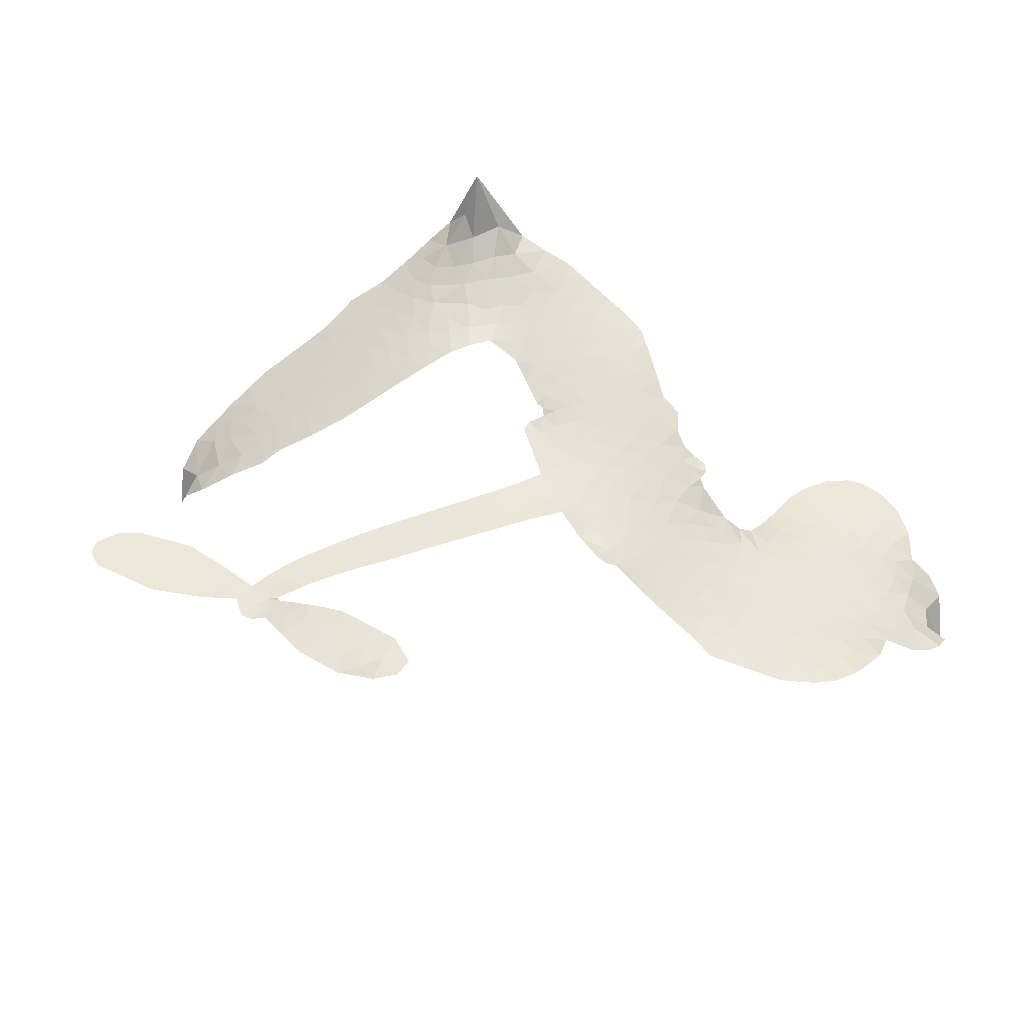
<metadata>
{"format":"obj","ext":"obj","renderer":"f3d","projection":"perspective","resolution":1024,"background":"white","views":[{"elev":50.0,"azim":149.0,"up":"+Z"}]}
</metadata>
<code>
v -6.903 0.5997 0.2257
v -6.885 0.6758 0.2142
v -6.849 0.7446 0.1893
v -6.875 0.8025 0.1564
v -6.873 0.8587 0.1258
v -6.84 0.9337 0
v -6.8 0.9799 0.102
v -6.754 1.006 0.135
v -6.71 1.014 0.1547
v -6.648 1.001 0.1819
v -6.584 0.9572 0.2241
v -6.517 1.008 0.2597
v -6.422 1.033 0.2811
v -6.342 1.033 0.2947
v -6.28 1.013 0.3046
v -6.2 0.9671 0.3194
v -6.063 0.8211 0.357
v -6.052 0.7557 0.3705
v -5.961 0.5006 0.4716
v -5.935 0.4895 0.486
v -5.92 0.4663 0.5
v -5.909 0.2997 0.5272
v -5.393 0.2642 0.6118
v -5.058 0.2738 0.6795
v -5.051 0.2859 0.6864
v -5.168 0.4252 0.7179
v -5.236 0.5819 0.7338
v -5.23 0.6625 0.7382
v -5.186 0.6851 0.741
v -5.126 0.6723 0.75
v -5.064 0.5958 0.73
v -5.015 0.4783 0.7164
v -4.997 0.3239 0.6913
v -4.966 0.306 0.6867
v -4.95 0.2793 0.6845
v -4.964 0.2226 0.6806
v -4.89 0.1715 0.6797
v -4.792 0.08419 0.6797
v -4.701 -0.06682 0.6797
v -4.705 -0.1145 0.6797
v -4.732 -0.1398 0.6797
v -4.794 -0.1363 0.6797
v -4.846 -0.103 0.6797
v -4.936 -0.0002911 0.6797
v -5.018 0.2041 0.6784
v -5.924 0.1636 0.5463
v -5.957 0.01762 0.5748
v -5.982 0.002623 0.5774
v -6.026 0.01193 0.5876
v -6.033 -0.004746 0.6008
v -6.023 -0.02199 0.6103
v -6.03 -0.1527 0.669
v -5.992 -0.2277 0.7013
v -5.877 -0.2535 0.6935
v -5.538 -0.2768 0.5832
v -5.437 -0.2964 0.546
v -5.35 -0.3284 0.5055
v -5.291 -0.3305 0.4795
v -5.129 -0.4131 0.3786
v -5.092 -0.4615 0.324
v -5.088 -0.5024 0.25
v -5.124 -0.5422 0.3476
v -5.191 -0.5713 0.4048
v -5.447 -0.5982 0.5381
v -5.647 -0.5928 0.6229
v -5.747 -0.616 0.662
v -5.838 -0.6025 0.6969
v -6.006 -0.6038 0.7854
v -6.072 -0.5926 0.8353
v -6.148 -0.5612 1
v -6.252 -0.4795 0.7852
v -6.34 -0.3633 0.7241
v -6.408 -0.1683 0.6592
v -6.422 -0.08878 0.64
v -6.368 0.1153 0.5732
v -6.38 0.171 0.5548
v -6.35 0.217 0.5366
v -6.345 0.2631 0.5138
v -6.371 0.3295 0.488
v -6.362 0.3511 0.4836
v -6.338 0.3604 0.475
v -6.334 0.38 0.4601
v -6.356 0.4644 0.3966
v -6.389 0.4951 0.3579
v -6.432 0.4988 0.3262
v -6.634 0.4132 0.2586
v -6.698 0.4003 0.2511
v -6.783 0.4066 0.2439
v -6.842 0.4344 0.2394
v -6.875 0.468 0.2368
v -6.899 0.5304 0.2319
v -5.477 0.1498 0.5994
v -5.033 0.2658 0.682
v -6.3 0.3638 0.4707
v -6.059 0.0168 0.5938
v -6.027 -0.08736 0.6381
v -6.339 0.3285 0.4874
v -5.966 0.4526 0.4858
v -5.94 0.09057 0.5622
v -5.248 0.1563 0.6359
v -5.02 0.2981 0.688
v -5.133 0.171 0.6569
v -5.074 0.1852 0.6682
v -6.358 0.2961 0.4976
v -6.037 0.05262 0.5788
v -5.109 0.3555 0.7066
v -4.992 0.2661 0.6836
v -5.055 0.3416 0.6984
v -5.144 -0.4872 0.3594
v -4.756 -0.08603 0.6797
v -6.288 0.4311 0.4356
v -6.059 -0.03024 0.6142
v -6.315 0.2934 0.5014
v -6.799 0.5087 0.2382
v -6.718 0.9328 0.1552
v -6.404 0.5712 0.3324
v -5.915 0.3831 0.5019
v -5.992 0.04669 0.574
v -5.223 0.2554 0.6416
v -5.139 0.2595 0.6585
v -6.112 0.07393 0.5787
v -6.048 0.4846 0.4567
v -6.281 0.2323 0.5268
v -6.317 0.537 0.378
v -6.006 0.1148 0.5604
v -5.061 0.2286 0.6737
v -6.143 -0.006887 0.6088
v -5.109 0.219 0.6633
v -5.161 0.2134 0.6528
v -6.305 0.1569 0.5563
v -5.324 -0.4345 0.4835
v -4.978 0.09877 0.6798
v -5.18 0.6186 0.7367
v -5.006 0.4013 0.7065
v -4.746 0.00882 0.6797
v -6.774 0.8272 0.1614
v -5.191 0.1615 0.6462
v -5.322 -0.3778 0.4878
v -4.967 0.1612 0.6796
v -5.424 -0.4025 0.5314
v -5.21 -0.3718 0.436
v -5.264 -0.4083 0.4558
v -6.347 0.9123 0.2996
v -6.019 -0.4793 0.7746
v -6.838 0.5695 0.2303
v -6.688 0.5107 0.2508
v -6.779 0.9215 0.111
v -6.172 0.3754 0.4757
v -6.132 -0.1143 0.6496
v -5.202 0.5035 0.7265
v -5.068 0.4021 0.709
v -6.819 0.7924 0.1686
v -6.749 0.7145 0.2103
v -6.765 0.77 0.189
v -6.659 0.7707 0.2197
v -6.712 0.8071 0.1922
v -5.319 -0.5848 0.4788
v -5.201 -0.4431 0.4135
v -6.328 0.9722 0.2993
v -6.174 0.7683 0.3529
v -6.03 -0.5434 0.8021
v -6.676 0.4538 0.2536
v -6.533 0.456 0.2803
v -6.743 0.47 0.2454
v -6.238 0.3874 0.4638
v -6.075 -0.1175 0.6517
v -6.108 -0.2049 0.6851
v -6.71 0.7526 0.2092
v -6.662 0.6646 0.2398
v -6.632 0.868 0.2106
v -6.726 0.8695 0.1665
v -6.4 0.9626 0.2852
v -6.266 0.9195 0.3145
v -6.111 0.7791 0.3597
v -5.922 -0.6028 0.7377
v -6.096 -0.4993 0.8371
v -6.245 0.3153 0.4939
v -6.185 0.496 0.4282
v -6.662 0.8239 0.2071
v -6.581 0.8014 0.2406
v -6.132 0.894 0.3381
v -6.3 0.4847 0.4059
v -5.978 -0.5193 0.7629
v -5.921 -0.4292 0.7213
v -6.227 0.4492 0.4387
v -6.152 0.8309 0.3449
v -6.007 0.6284 0.4135
v -6.252 0.5126 0.4069
v -6.203 0.8824 0.329
v -6.241 0.6373 0.3697
v -6.123 0.663 0.3864
v -6.264 0.5766 0.3811
v -6.101 0.7193 0.3747
v -6.18 0.5792 0.4007
v -6.337 0.6386 0.3427
v -6.029 0.6921 0.3907
v -6.316 0.5897 0.3617
v -6.065 0.6434 0.4009
v -6.114 0.5962 0.408
v -6.05 0.5801 0.4239
v -6.096 0.5317 0.4322
v -5.984 0.5646 0.4395
v -6.119 0.4618 0.4521
v -6.026 0.5327 0.4445
v -6.367 0.5387 0.3566
v -6.107 0.0258 0.5947
v -6.158 0.045 0.5908
v -6.186 0.1401 0.5591
v -6.243 -0.007153 0.6117
v -5.121 0.613 0.7369
v -5.156 0.5545 0.7299
v -5.132 0.4871 0.722
v -6.745 0.586 0.2361
v -6.744 0.528 0.2418
v -6.042 0.3351 0.5029
v -6.814 0.6823 0.211
v -6.51 0.5702 0.2908
v -6.049 -0.2089 0.6893
v -6.086 -0.3114 0.7251
v -6.038 -0.2705 0.7096
v -6.091 -0.257 0.705
v -6.193 -0.2606 0.7037
v -6.141 -0.2897 0.7171
v -5.999 -0.3637 0.7315
v -6.22 -0.3665 0.7473
v -6.033 -0.3234 0.7248
v -6.078 -0.3966 0.7615
v -5.961 -0.2975 0.71
v -6.191 -0.3171 0.7274
v -6.374 -0.2658 0.6901
v -6.147 -0.3744 0.7569
v -6.647 0.9334 0.1933
v -6.678 0.8915 0.1846
v -6.459 0.983 0.2717
v -6.514 0.9345 0.2538
v -6.449 0.9164 0.2745
v -6.504 0.8463 0.2617
v -6.24 0.9902 0.3118
v -6.281 0.9659 0.3078
v -6.099 -0.5498 0.8842
v -6.174 -0.4872 0.8518
v -6.591 0.7155 0.2505
v -6.166 0.9306 0.3281
v -6.296 0.7987 0.3236
v -6.241 0.1789 0.5464
v -6.252 0.1075 0.5721
v -6.148 0.2498 0.5222
v -6.215 0.2398 0.5242
v -6.174 0.1973 0.5395
v -6.107 0.1536 0.5533
v -6.304 -0.1098 0.6463
v -5.113 0.4348 0.7155
v -5.074 0.4787 0.7185
v -5.039 0.5371 0.7232
v -5.098 0.5472 0.7269
v -6.788 0.5585 0.2347
v -6.798 0.6211 0.2253
v -6.74 0.6505 0.2266
v -5.97 0.3385 0.5093
v -6.062 0.4092 0.4783
v -6.8 0.7317 0.1974
v -6.456 0.5497 0.3121
v -6.457 0.6258 0.3038
v -6.483 0.4774 0.2987
v -6.605 0.4976 0.2655
v -6.529 0.5146 0.2851
v -6.58 0.5631 0.2703
v -6.553 0.6415 0.2714
v -6.067 -0.4513 0.7878
v -6.017 -0.4201 0.7543
v -6.13 -0.436 0.7952
v -6.194 -0.4256 0.7847
v -5.928 -0.3594 0.7124
v -5.707 -0.2644 0.6428
v -5.902 -0.3064 0.7002
v -5.862 -0.3587 0.6932
v -5.792 -0.2588 0.6703
v -5.853 -0.4263 0.6962
v -5.885 -0.4826 0.7136
v -5.743 -0.3781 0.6548
v -5.842 -0.3026 0.6848
v -5.939 -0.4806 0.7373
v -5.859 -0.5414 0.7058
v -5.805 -0.3858 0.6767
v -5.779 -0.3229 0.666
v -5.784 -0.5502 0.6752
v -5.718 -0.3234 0.6458
v -5.763 -0.464 0.6647
v -5.632 -0.3953 0.6146
v -5.823 -0.4804 0.6883
v -5.622 -0.2705 0.6131
v -5.685 -0.3712 0.6342
v -5.707 -0.4323 0.6426
v -5.635 -0.3321 0.6166
v -5.695 -0.5194 0.6397
v -5.554 -0.3606 0.5857
v -5.934 -0.2405 0.7027
v -6.567 0.891 0.2353
v -6.61 0.7613 0.2374
v -6.643 0.7218 0.2343
v -6.559 0.755 0.2548
v -6.527 0.7983 0.2592
v -6.531 0.6994 0.2708
v -6.43 0.781 0.2913
v -6.502 0.7478 0.2734
v -6.464 0.6926 0.2928
v -6.401 0.6648 0.3173
v -6.383 0.6174 0.3315
v -6.338 0.7241 0.3253
v -6.412 0.7237 0.3044
v -6.262 0.8545 0.3226
v -6.325 0.8538 0.3098
v -6.231 0.7981 0.337
v -6.4 0.8592 0.291
v -6.364 0.7984 0.3071
v -6.264 0.732 0.3424
v -6.199 0.08454 0.5786
v -6.246 0.05033 0.5919
v -6.395 0.01347 0.6113
v -6.313 0.07265 0.5866
v -6.381 0.06441 0.5936
v -6.342 0.02698 0.6036
v -6.35 -0.04893 0.628
v -6.141 0.1155 0.5663
v -6.065 0.1113 0.5645
v -6.039 0.1783 0.5454
v -6.367 -0.1204 0.6483
v -6.261 -0.2914 0.7103
v -6.854 0.628 0.2217
v -5.97 0.3957 0.4951
v -6.121 0.4035 0.472
v -6.17 0.4348 0.4535
v -6.114 0.3318 0.4968
v -6.018 0.4399 0.4769
v -6.584 0.4346 0.2675
v -6.507 0.6201 0.2876
v -6.606 0.6615 0.2543
v -6.637 0.6013 0.2533
v -6.694 0.6144 0.2406
v -5.73 -0.5628 0.6543
v -5.642 -0.4683 0.6182
v -6.554 0.843 0.2449
v -6.453 0.8634 0.2761
v -6.296 0.6821 0.3446
v -6.288 -0.05016 0.6271
v -6.218 -0.1001 0.6437
v -6.408 -0.03763 0.6271
v -5.982 0.168 0.5475
v -5.947 0.2348 0.5353
v -6.092 0.2168 0.5342
v -6.023 0.2547 0.5264
v -6.019 0.3808 0.4925
v -6.177 0.3095 0.4999
v -6.64 0.5438 0.2572
v -5.633 -0.531 0.6153
v -5.547 -0.5954 0.5793
v -5.532 -0.4849 0.5739
v -5.597 -0.5941 0.6006
v -5.571 -0.5371 0.5895
v -5.506 -0.5449 0.5625
v -5.588 -0.4836 0.5968
v -5.559 -0.4255 0.5858
v -5.447 -0.4843 0.538
v -5.494 -0.3979 0.561
v -5.456 -0.3524 0.5482
v -5.4 -0.3524 0.525
v -5.487 -0.2866 0.5649
v -5.702 0.1569 0.5668
v -5.65 0.2802 0.5732
v -5.975 0.2832 0.5228
v -6.081 0.2784 0.5162
v -5.449 -0.5412 0.5385
v -5.369 -0.5165 0.5021
v -5.383 -0.5915 0.5102
v -5.266 -0.4854 0.4493
v -5.507 -0.3358 0.569
v -5.813 0.161 0.5522
v -5.321 -0.4895 0.4787
v -5.255 -0.5781 0.4437
v -5.29 -0.5351 0.4618
v -5.228 -0.528 0.4252
v -5.779 0.2903 0.5547
v -5.9 0.2507 0.5374
v -5.844 0.2951 0.5441
v -4.813 -0.03224 0.6797
v -4.803 0.02618 0.6797
v -4.882 0.07152 0.6797
v -4.891 -0.05173 0.6797
v -4.865 0.006659 0.6797
v -6.814 0.8723 0.1157
v -6.112 -0.05815 0.6274
v -6.173 -0.05931 0.6288
v -6.18 0.6397 0.3826
v -6.174 0.7038 0.3671
v -6.15 0.5353 0.4213
v -6.296 -0.4214 0.7518
v -6.28 -0.3633 0.7348
v -5.582 -0.3116 0.5978
v -6.321 -0.1955 0.6725
v -6.253 -0.2199 0.685
v -6.184 -0.1837 0.6748
v -6.27 -0.1612 0.6639
v -6.138 -0.164 0.6685
v -6.221 -0.1499 0.6614
v -5.49 -0.4515 0.5572
v -5.385 -0.4543 0.5116
v -5.37 -0.4027 0.5075
v -5.816 0.231 0.5506
v -5.869 0.1624 0.5468
v -5.756 0.1976 0.5592
v -5.714 0.2853 0.564
v -5.59 0.1527 0.5828
v -5.695 0.2222 0.5674
v -5.646 0.1547 0.5747
v -5.521 0.2708 0.5922
v -5.616 0.2181 0.5786
v -5.547 0.2069 0.5888
v -5.585 0.2753 0.5826
v -5.534 0.151 0.591
v -4.841 0.1278 0.6797
v -4.921 0.1187 0.6797
v -4.957 0.04912 0.6797
v -6.227 0.6906 0.3594
v -6.391 -0.2171 0.6737
v -6.313 -0.2566 0.6931
v -6.357 -0.3146 0.7075
v -6.305 -0.3186 0.7149
v -5.864 0.2136 0.545
v -5.307 0.2575 0.6259
v -5.266 0.2132 0.6334
v -5.363 0.1497 0.6169
v -5.306 0.1516 0.6262
v -5.337 0.2041 0.6213
v -5.401 0.2013 0.6111
v -5.457 0.2669 0.6019
v -5.485 0.2113 0.5981
v -5.914 -0.5308 0.7309
v -5.964 -0.5708 0.7601
f 112 206 391
f 186 160 174
f 75 130 76
f 203 122 201
f 105 121 206
f 45 107 93
f 51 50 112
f 123 78 77
f 89 88 114
f 125 118 99
f 1 91 145
f 162 164 87
f 25 108 106
f 43 42 110
f 80 79 97
f 126 93 24
f 58 138 142
f 179 299 180
f 128 129 102
f 105 125 325
f 52 166 167
f 143 159 172
f 240 176 70
f 142 138 131
f 176 240 161
f 223 231 219
f 59 158 109
f 95 112 50
f 117 21 98
f 113 94 97
f 97 104 113
f 104 78 113
f 349 383 22
f 166 112 391
f 105 95 49
f 74 73 327
f 51 112 96
f 82 94 111
f 107 34 101
f 52 218 53
f 323 345 322
f 203 260 122
f 90 89 114
f 167 221 218
f 145 256 257
f 91 90 114
f 298 232 170
f 98 19 334
f 282 183 437
f 77 76 130
f 4 3 152
f 152 5 4
f 56 365 366
f 45 126 103
f 115 9 8
f 8 7 147
f 45 139 36
f 106 151 252
f 147 7 6
f 381 158 375
f 114 145 91
f 246 208 245
f 136 154 156
f 10 9 115
f 19 122 334
f 205 83 124
f 17 174 18
f 84 205 116
f 165 111 94
f 182 83 111
f 162 146 164
f 239 15 159
f 206 207 127
f 129 137 102
f 236 234 235
f 350 250 326
f 172 159 14
f 180 302 342
f 126 45 93
f 322 318 320
f 239 238 15
f 211 150 212
f 5 152 390
f 136 152 154
f 25 93 101
f 31 30 210
f 107 45 36
f 124 192 197
f 161 183 144
f 119 430 137
f 120 119 129
f 296 364 376
f 359 361 355
f 287 274 285
f 363 373 406
f 276 285 281
f 50 49 95
f 53 218 220
f 275 54 297
f 49 48 118
f 126 128 103
f 274 287 294
f 58 57 138
f 78 123 113
f 407 406 131
f 118 105 49
f 375 158 142
f 68 161 69
f 61 109 62
f 421 139 132
f 109 60 59
f 166 52 96
f 423 394 160
f 60 109 61
f 348 349 351
f 85 84 116
f 141 58 142
f 162 87 86
f 43 110 385
f 134 32 151
f 386 385 135
f 110 42 41
f 110 135 385
f 102 103 128
f 57 366 407
f 40 110 41
f 40 39 110
f 421 387 420
f 119 137 129
f 141 158 59
f 37 36 139
f 105 206 95
f 47 118 48
f 94 81 97
f 95 206 112
f 430 433 432
f 432 100 430
f 413 416 369
f 82 81 94
f 177 165 94
f 98 20 19
f 98 21 20
f 97 79 104
f 63 62 109
f 108 151 106
f 117 330 259
f 210 133 211
f 93 107 101
f 83 82 111
f 259 22 117
f 348 99 46
f 47 99 118
f 24 93 25
f 132 139 45
f 35 34 107
f 126 24 128
f 101 34 33
f 118 125 105
f 130 123 77
f 115 8 147
f 128 24 120
f 108 101 33
f 27 133 28
f 108 33 134
f 255 253 254
f 185 111 165
f 28 133 29
f 133 30 29
f 129 128 120
f 110 39 135
f 159 15 14
f 145 114 256
f 193 160 394
f 101 108 25
f 389 388 385
f 36 35 107
f 168 154 153
f 81 80 97
f 372 373 363
f 151 108 134
f 214 114 164
f 145 257 329
f 163 265 335
f 179 233 171
f 390 6 5
f 147 390 171
f 113 123 177
f 177 123 248
f 209 346 392
f 397 396 225
f 261 154 152
f 27 150 211
f 253 252 151
f 152 136 390
f 3 2 216
f 168 169 300
f 261 152 3
f 168 156 154
f 261 153 154
f 234 236 172
f 179 156 155
f 147 171 115
f 64 374 372
f 375 380 381
f 141 142 158
f 142 131 375
f 172 14 13
f 143 173 239
f 308 205 197
f 196 198 187
f 283 175 67
f 161 144 176
f 264 266 163
f 214 146 213
f 85 262 264
f 262 85 116
f 114 88 164
f 87 164 88
f 177 94 113
f 332 148 331
f 112 166 96
f 166 149 403
f 346 209 345
f 223 219 221
f 169 168 153
f 155 156 168
f 265 162 86
f 162 265 146
f 179 180 170
f 11 10 232
f 136 156 171
f 171 156 179
f 12 234 13
f 172 13 234
f 173 311 189
f 189 311 313
f 16 173 189
f 200 198 199
f 288 280 284
f 183 282 144
f 270 184 224
f 70 176 241
f 245 248 123
f 148 165 177
f 188 194 192
f 188 182 185
f 179 155 299
f 179 170 233
f 299 300 242
f 301 302 180
f 188 192 124
f 17 181 186
f 83 182 124
f 438 161 68
f 437 283 279
f 288 290 286
f 220 226 228
f 332 165 148
f 188 185 178
f 17 186 174
f 189 186 181
f 174 193 18
f 185 182 111
f 202 187 200
f 182 188 124
f 16 189 243
f 311 173 312
f 189 313 186
f 194 190 192
f 18 193 196
f 194 188 178
f 190 195 197
f 160 193 174
f 198 196 193
f 122 204 201
f 393 194 199
f 160 313 316
f 304 314 343
f 190 197 192
f 198 193 191
f 197 195 308
f 199 191 393
f 198 191 199
f 395 194 178
f 198 200 187
f 201 200 199
f 204 19 202
f 395 199 194
f 201 395 203
f 332 178 185
f 204 202 200
f 260 331 333
f 201 204 200
f 19 204 122
f 83 205 84
f 197 205 124
f 207 206 121
f 206 127 391
f 324 317 207
f 130 320 246
f 250 350 249
f 123 130 245
f 127 207 209
f 207 121 324
f 30 133 210
f 133 27 211
f 150 26 212
f 210 211 255
f 252 212 26
f 253 255 212
f 146 354 339
f 258 153 216
f 146 214 164
f 256 214 213
f 353 247 333
f 348 46 349
f 2 1 329
f 216 257 258
f 307 263 308
f 354 267 338
f 52 167 218
f 221 220 218
f 221 167 223
f 269 270 227
f 219 226 220
f 53 220 228
f 167 222 223
f 219 220 221
f 402 400 404
f 328 225 229
f 222 229 223
f 269 227 271
f 226 227 224
f 224 273 228
f 397 72 396
f 71 70 241
f 227 226 219
f 226 224 228
f 223 229 231
f 144 269 176
f 273 224 184
f 297 53 228
f 399 251 327
f 231 229 225
f 400 402 399
f 426 427 425
f 71 241 272
f 219 231 227
f 10 115 232
f 233 115 171
f 170 232 233
f 115 233 232
f 11 235 12
f 234 12 235
f 11 232 298
f 236 143 172
f 235 11 298
f 235 237 343
f 299 301 180
f 237 302 304
f 143 239 159
f 173 16 238
f 173 238 239
f 70 69 240
f 161 240 69
f 176 269 271
f 271 231 272
f 338 268 337
f 262 263 217
f 314 312 143
f 189 181 243
f 316 313 244
f 246 245 130
f 249 248 245
f 319 322 321
f 318 207 317
f 250 249 208
f 215 260 333
f 249 245 208
f 248 247 353
f 250 208 324
f 247 248 249
f 325 250 324
f 325 326 250
f 230 399 424
f 400 222 401
f 106 252 26
f 253 151 32
f 255 254 31
f 212 252 253
f 210 255 31
f 253 32 254
f 212 255 211
f 214 256 114
f 257 256 213
f 257 213 258
f 216 2 329
f 339 258 213
f 169 153 258
f 330 117 98
f 326 351 350
f 331 260 203
f 259 330 352
f 3 216 261
f 153 261 216
f 263 262 116
f 266 264 262
f 310 304 305
f 301 242 303
f 265 266 267
f 266 262 217
f 267 266 217
f 265 163 266
f 268 267 217
f 268 338 267
f 263 336 217
f 268 303 337
f 270 269 144
f 227 231 271
f 270 144 282
f 227 270 224
f 272 231 225
f 176 271 241
f 272 225 396
f 241 271 272
f 184 278 276
f 228 273 275
f 276 284 285
f 285 274 277
f 273 276 275
f 284 276 278
f 184 276 273
f 54 275 281
f 175 283 437
f 276 281 275
f 279 184 282
f 278 184 279
f 437 279 282
f 290 288 284
f 376 398 296
f 277 54 281
f 282 184 270
f 438 183 161
f 66 286 67
f 67 286 283
f 279 290 278
f 284 280 285
f 285 280 287
f 277 281 285
f 340 65 295
f 278 290 284
f 292 287 280
f 294 287 292
f 340 286 66
f 341 293 295
f 292 280 293
f 358 359 355
f 279 283 290
f 286 290 283
f 293 280 288
f 291 294 398
f 294 292 289
f 295 293 288
f 289 292 293
f 294 289 296
f 294 291 274
f 340 288 286
f 293 341 289
f 361 362 341
f 365 376 364
f 342 170 180
f 275 297 228
f 237 235 298
f 300 299 155
f 301 299 242
f 168 300 155
f 337 300 169
f 242 337 303
f 342 302 237
f 305 301 303
f 311 312 244
f 336 303 268
f 307 310 306
f 301 305 302
f 305 303 306
f 303 336 306
f 304 302 305
f 307 306 263
f 305 306 310
f 308 263 116
f 307 195 309
f 308 116 205
f 195 307 308
f 309 344 316
f 309 244 315
f 307 309 310
f 315 310 309
f 312 173 143
f 313 311 244
f 314 143 236
f 315 312 314
f 244 309 316
f 186 313 160
f 343 314 236
f 315 314 304
f 315 304 310
f 244 312 315
f 344 309 195
f 393 394 423
f 208 246 317
f 318 317 246
f 75 320 130
f 207 318 209
f 323 251 345
f 320 318 246
f 320 321 322
f 322 319 323
f 320 75 321
f 318 322 209
f 347 74 323
f 327 323 74
f 317 324 208
f 325 324 121
f 105 325 121
f 326 325 125
f 348 326 125
f 350 247 249
f 230 425 399
f 323 327 251
f 427 397 328
f 73 399 327
f 145 329 1
f 216 329 257
f 334 330 98
f 215 352 260
f 332 331 203
f 331 148 333
f 178 332 203
f 332 185 165
f 353 333 148
f 371 247 350
f 122 260 334
f 334 260 352
f 336 263 306
f 265 86 335
f 268 217 336
f 300 337 242
f 337 169 338
f 169 258 339
f 265 354 146
f 146 339 213
f 169 339 338
f 65 340 66
f 288 340 295
f 65 355 295
f 341 295 355
f 237 298 342
f 170 342 298
f 235 343 236
f 304 343 237
f 195 190 344
f 423 344 190
f 346 345 251
f 322 345 209
f 399 425 400
f 391 392 149
f 99 348 125
f 323 319 347
f 413 410 368
f 259 370 22
f 215 351 370
f 326 348 351
f 371 333 247
f 370 351 349
f 371 215 333
f 259 352 215
f 334 352 330
f 148 177 353
f 248 353 177
f 267 354 265
f 339 354 338
f 360 363 357
f 289 341 362
f 357 359 360
f 358 356 359
f 364 140 365
f 360 359 356
f 355 65 358
f 361 359 357
f 356 64 360
f 364 405 140
f 361 357 362
f 355 361 341
f 357 363 405
f 289 362 296
f 360 64 372
f 374 157 373
f 296 362 364
f 362 357 405
f 366 365 140
f 398 376 55
f 366 140 407
f 56 366 57
f 417 415 418
f 365 56 367
f 428 384 383
f 22 370 349
f 215 370 259
f 350 351 371
f 215 371 351
f 373 157 380
f 363 360 372
f 378 375 131
f 373 378 406
f 372 374 373
f 381 380 379
f 365 367 376
f 55 376 367
f 377 410 408
f 46 383 349
f 406 378 131
f 373 380 378
f 63 381 379
f 380 375 378
f 157 379 380
f 63 109 381
f 158 381 109
f 408 382 384
f 22 383 384
f 386 135 38
f 377 408 428
f 428 46 409
f 385 386 389
f 387 386 38
f 389 44 388
f 421 420 37
f 422 44 387
f 386 387 389
f 43 385 388
f 44 389 387
f 171 390 136
f 6 390 147
f 392 391 127
f 166 391 149
f 209 392 127
f 149 392 346
f 394 393 191
f 190 194 393
f 193 394 191
f 423 160 316
f 203 395 178
f 199 395 201
f 272 396 71
f 222 328 229
f 328 397 225
f 291 398 55
f 294 296 398
f 400 328 222
f 401 222 167
f 399 402 251
f 167 403 401
f 404 149 346
f 404 400 401
f 346 251 402
f 166 403 167
f 404 403 149
f 404 401 403
f 346 402 404
f 140 405 363
f 362 405 364
f 407 131 138
f 363 406 140
f 407 138 57
f 140 406 407
f 410 377 368
f 413 411 410
f 428 408 384
f 382 408 410
f 413 414 416
f 382 410 411
f 369 411 413
f 416 414 412
f 436 434 435
f 413 368 414
f 417 416 412
f 92 436 419
f 418 369 416
f 417 419 436
f 139 421 37
f 417 418 416
f 417 412 419
f 387 38 420
f 422 421 132
f 344 423 316
f 421 422 387
f 393 423 190
f 72 397 427
f 399 73 424
f 400 425 328
f 425 427 328
f 425 230 426
f 72 427 426
f 46 428 383
f 377 428 409
f 119 429 430
f 137 430 100
f 432 433 431
f 429 23 433
f 434 431 433
f 433 430 429
f 434 433 23
f 415 417 436
f 92 431 434
f 434 436 92
f 434 23 435
f 415 436 435
f 437 183 438
f 68 175 438
f 437 438 175

</code>
